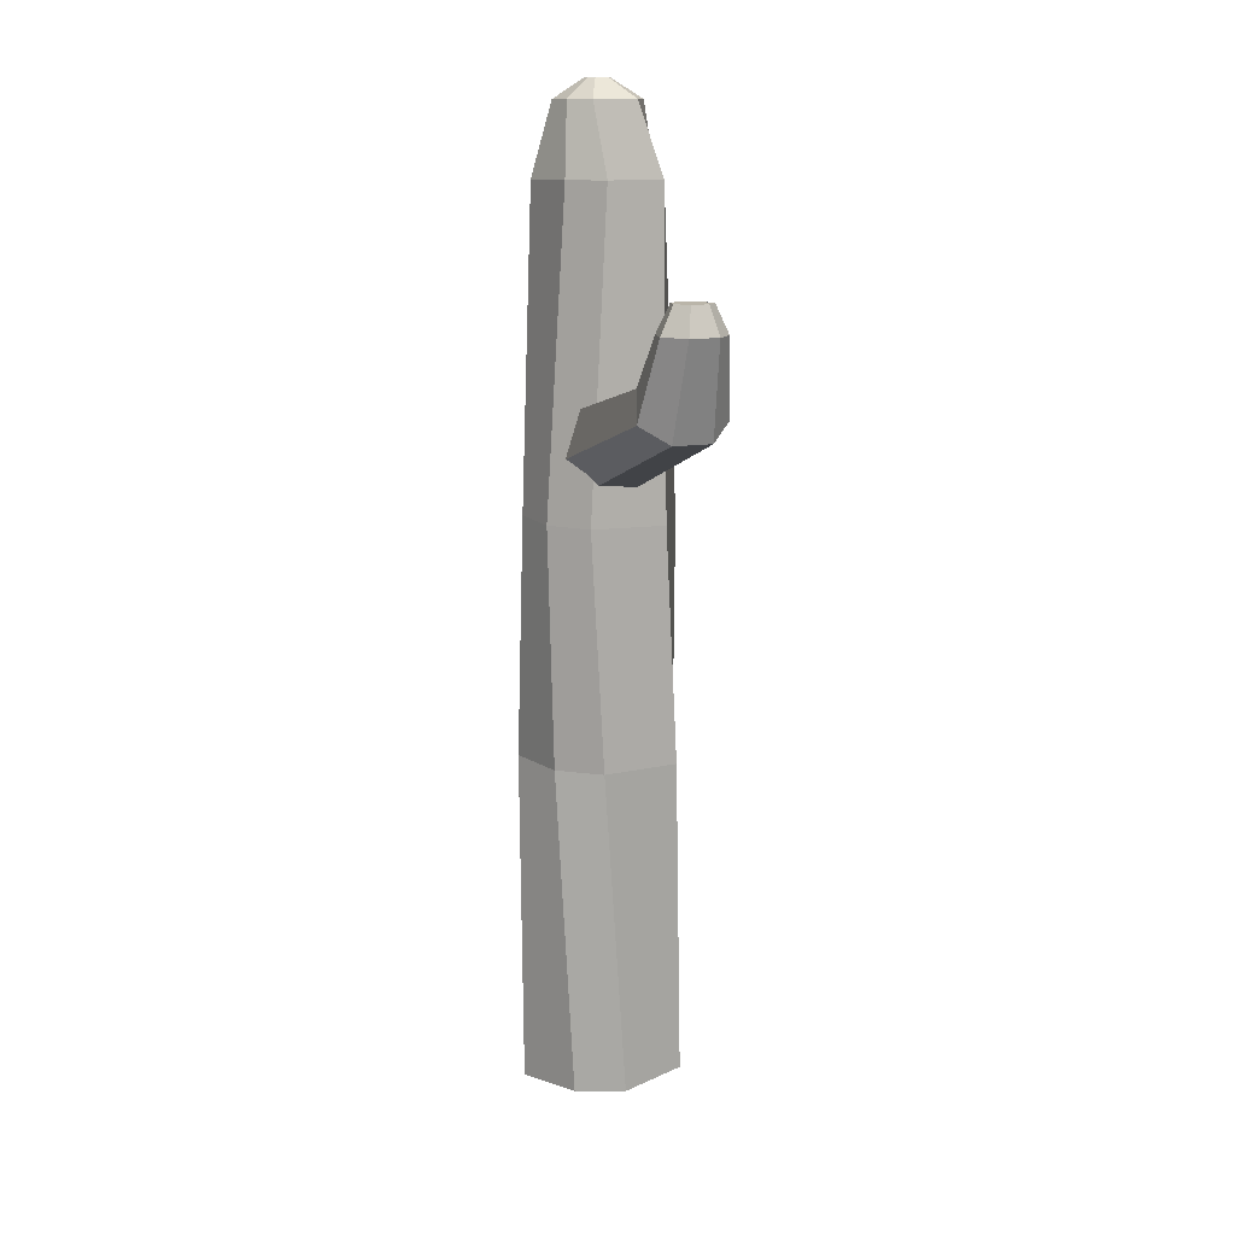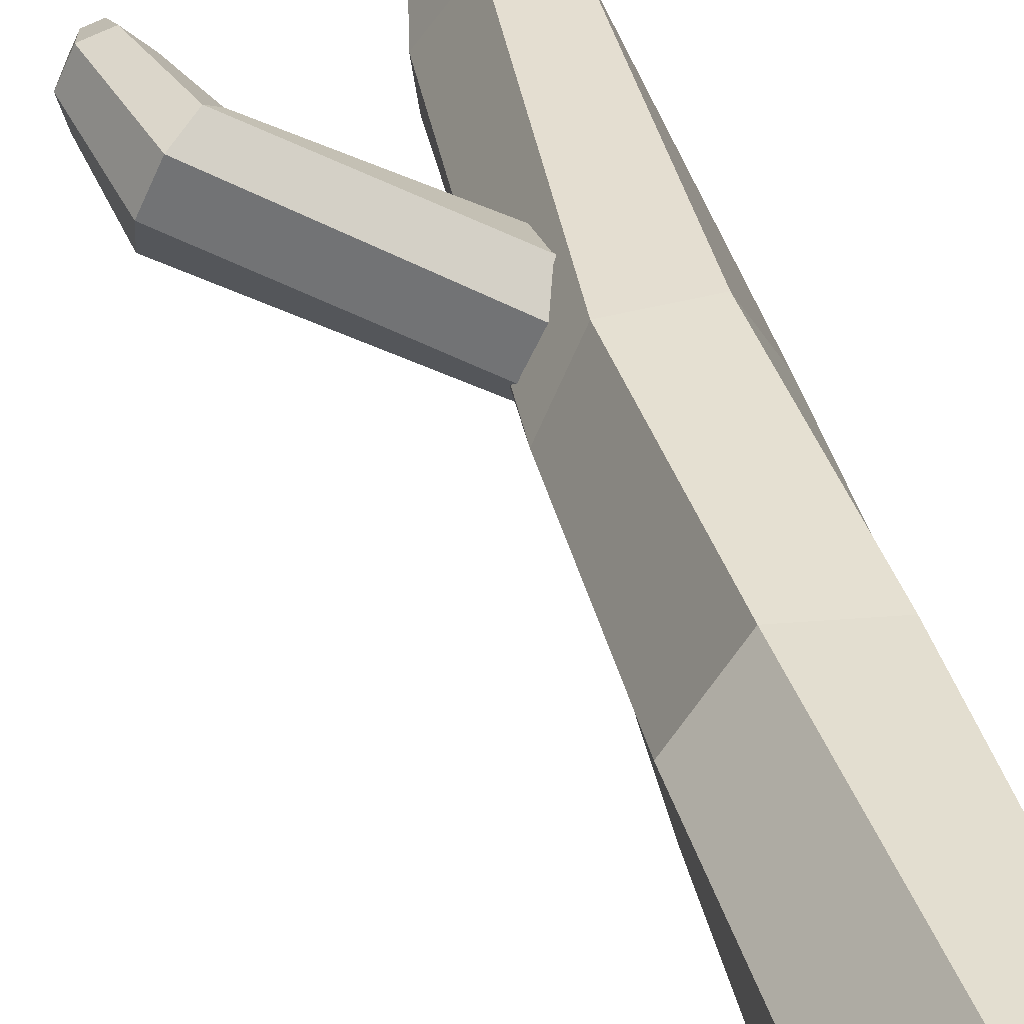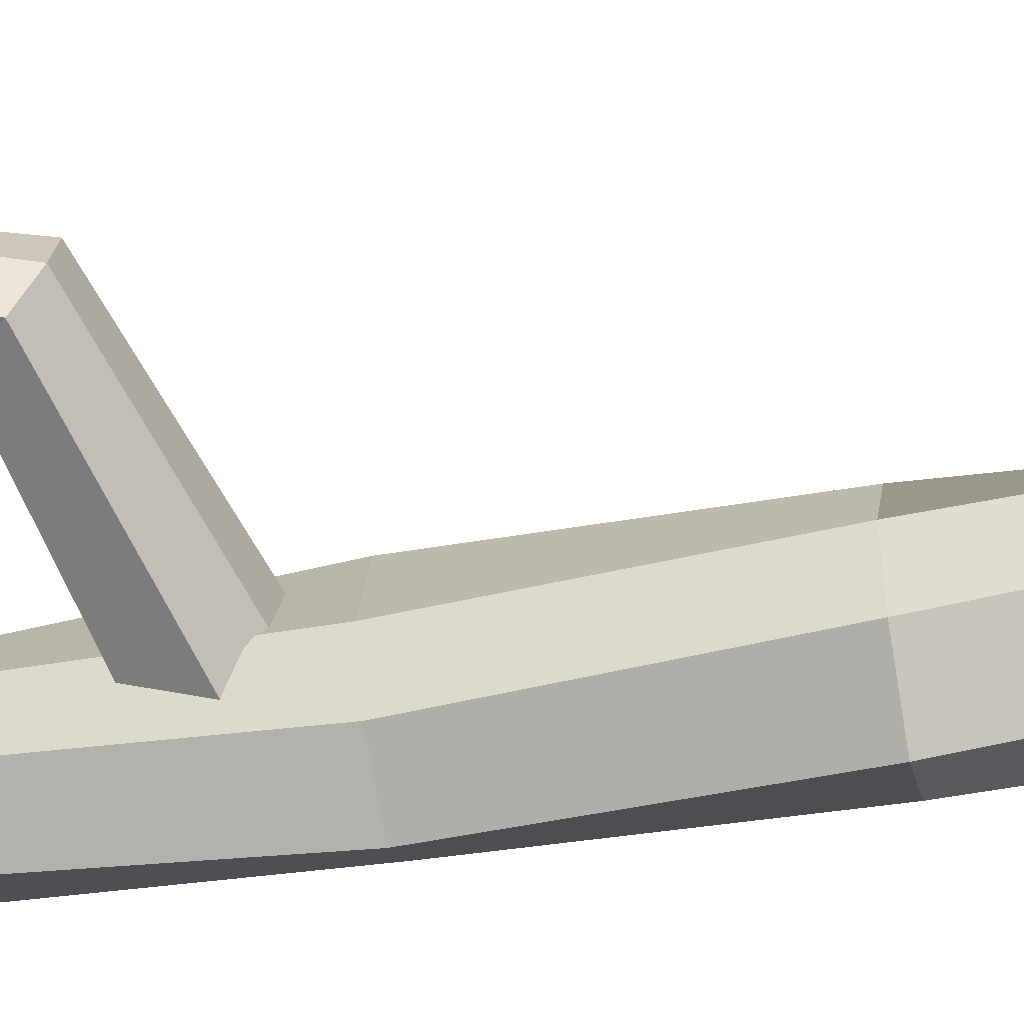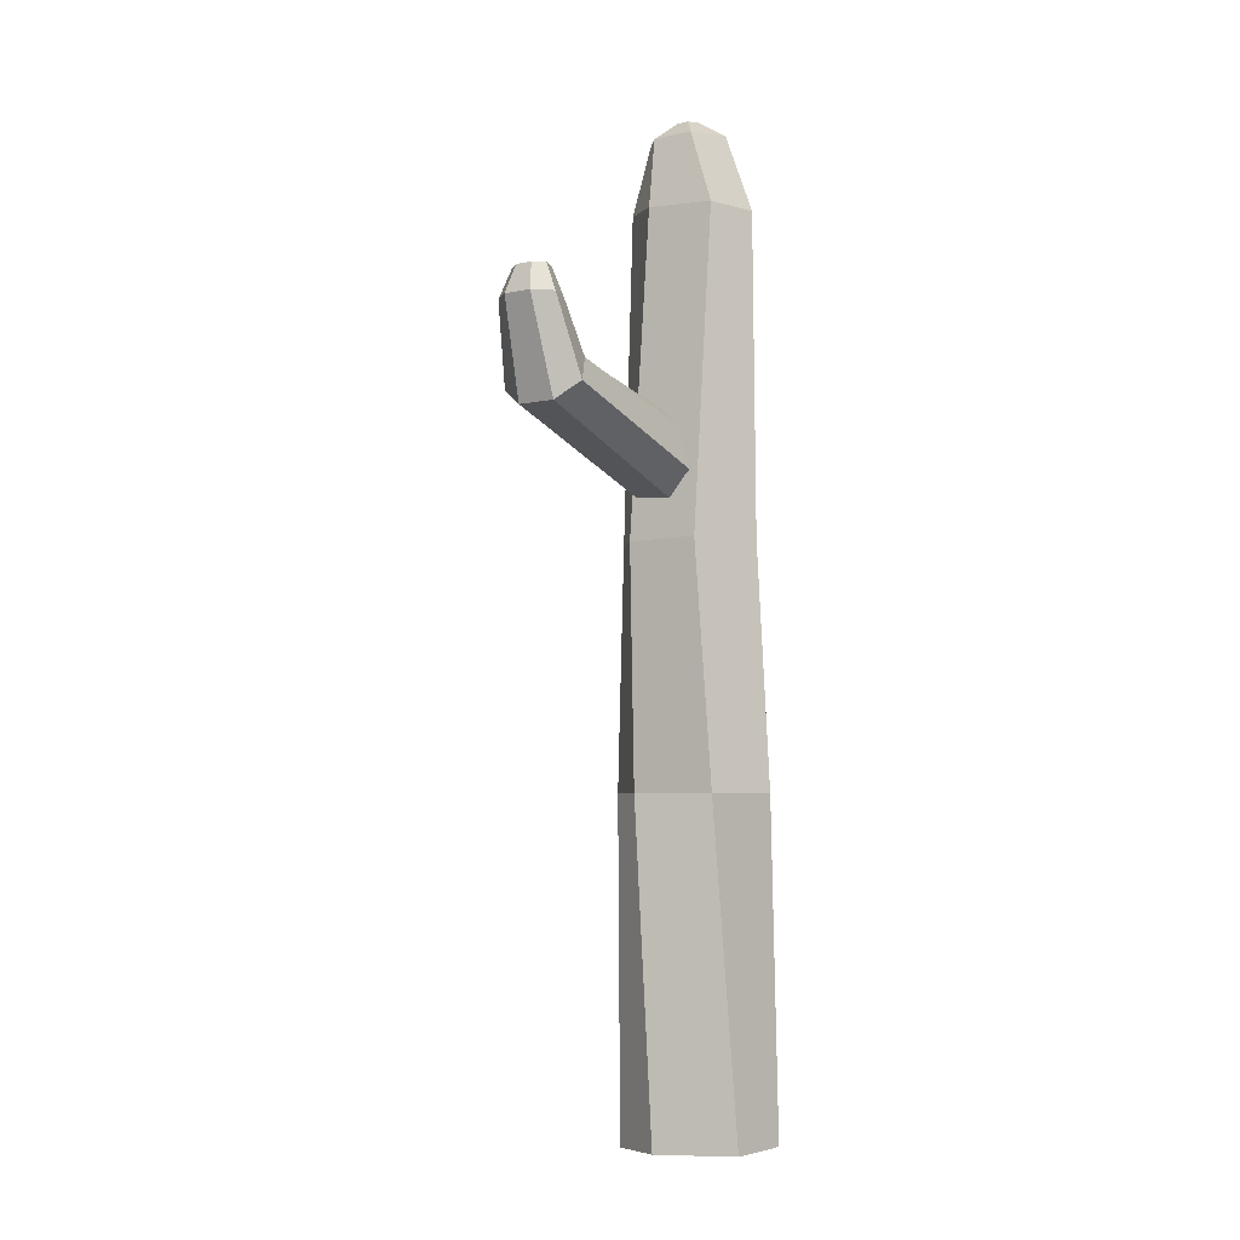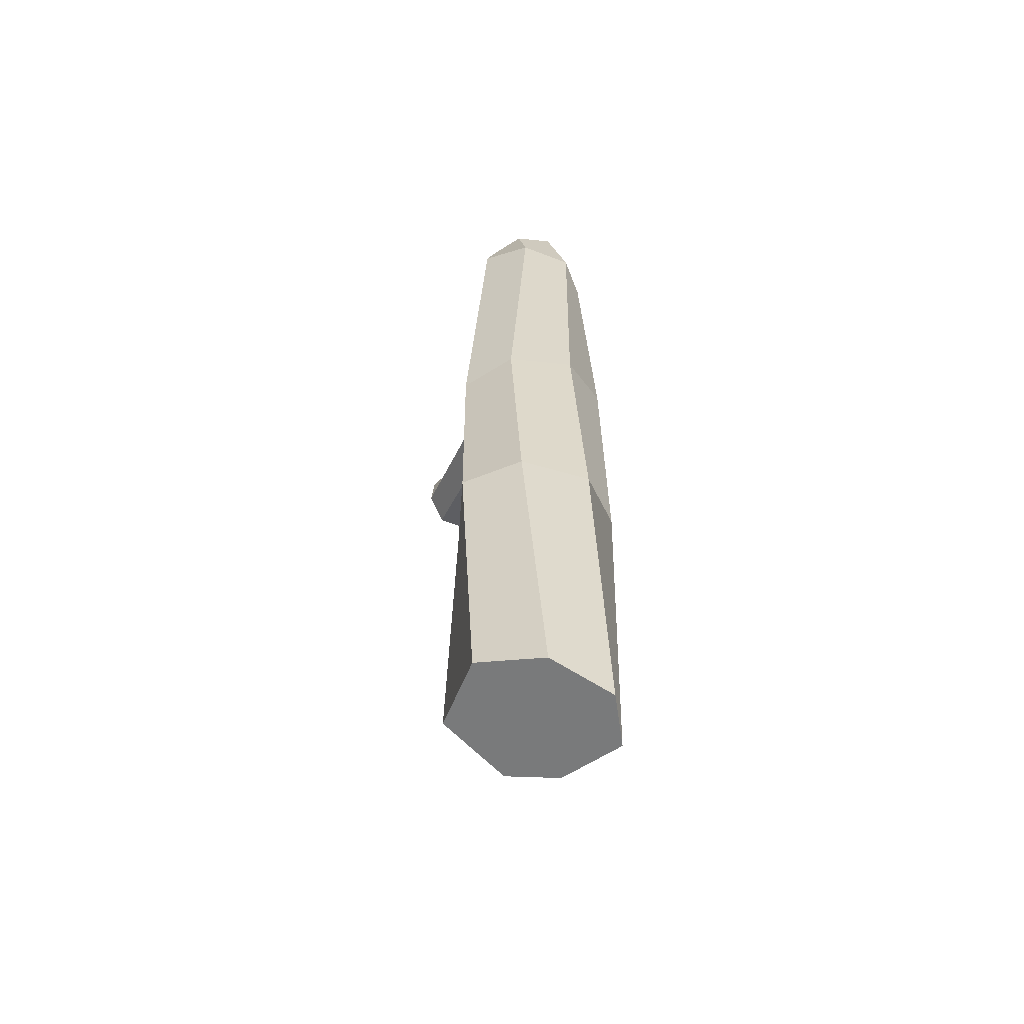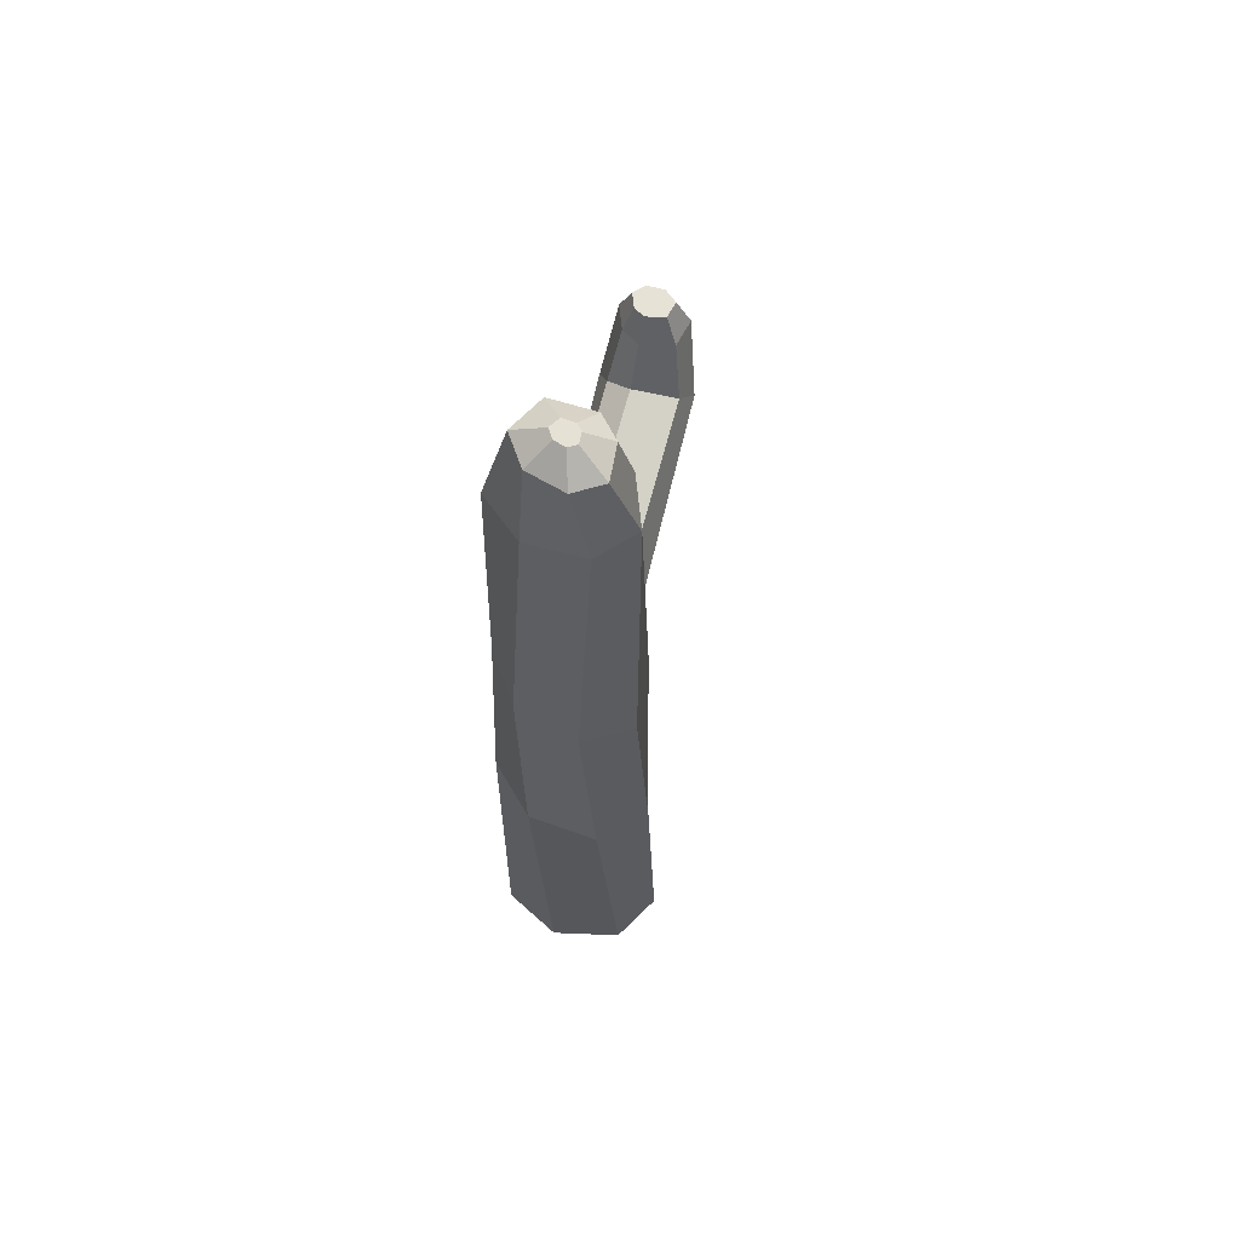
<metadata>
{"format":"obj","ext":"obj","renderer":"f3d","projection":"perspective","resolution":1024,"background":"white","views":[{"elev":12.8,"azim":-85.4,"up":"+Y"},{"elev":38.6,"azim":-13.3,"up":"+Z"},{"elev":-45.6,"azim":-78.3,"up":"+Z"},{"elev":-4.5,"azim":-30.5,"up":"+Y"},{"elev":-58.0,"azim":92.3,"up":"+Y"},{"elev":64.4,"azim":129.4,"up":"+Y"}]}
</metadata>
<code>
o Cactus2_Circle.003
v -0.4093 -0 -0.9124
v -0.833 -0 -0.2432
v -0.7823 0 0.3787
v -0.0271 0 0.9996
v 0.7646 0 0.6444
v 0.8021 0 -0.1492
v 0.2797 -0 -0.8421
v -0.1191 4.049 -0.9856
v -0.7263 4.049 -0.477
v -0.8672 4.049 0.1308
v -0.3367 4.049 0.9521
v 0.5255 4.049 0.8546
v 0.8027 4.049 0.11
v 0.5158 4.049 -0.709
v 0.05727 6.976 -0.9274
v -0.5927 6.976 -0.564
v -0.8292 6.976 -0.02724
v -0.4831 6.976 0.8242
v 0.3304 6.976 0.8852
v 0.7168 6.976 0.246
v 0.5953 6.976 -0.5607
v -0.1672 10.92 -0.7689
v -0.6068 10.92 -0.3284
v -0.6746 10.92 0.1571
v -0.2021 10.92 0.7627
v 0.4658 10.92 0.6262
v 0.6307 10.92 0.02411
v 0.349 10.92 -0.5967
v 0.02041 11.81 -0.5401
v -0.3528 11.81 -0.3314
v -0.4887 11.81 -0.02319
v -0.2899 11.81 0.4658
v 0.1773 11.81 0.5008
v 0.3992 11.81 0.1337
v 0.3294 11.81 -0.3295
v -0.008387 12.05 -0.1752
v -0.1237 12.05 -0.1163
v -0.1683 12.05 -0.02455
v -0.1136 12.05 0.1257
v 0.02735 12.05 0.1415
v 0.09864 12.05 0.03293
v 0.08274 12.05 -0.108
v -0.2422 7.298 0.3191
v -0.4334 7.348 -0.1071
v -0.5586 7.731 -0.3861
v -0.5002 8.299 -0.2559
v -0.2865 8.4 0.2205
v -0.1766 8.141 0.4654
v -0.1289 7.618 0.5717
v -2.747 9.734 1.448
v -2.613 9.736 1.314
v -2.593 9.737 1.167
v -2.736 9.737 0.9831
v -2.939 9.734 1.025
v -2.989 9.732 1.207
v -2.903 9.732 1.396
v -2.654 8.252 1.44
v -2.846 8.25 1.014
v -2.823 8.46 0.6411
v -2.515 8.811 0.6149
v -2.232 8.908 1.049
v -2.22 8.77 1.356
v -2.39 8.463 1.599
v -2.719 9.401 1.6
v -2.496 9.405 1.377
v -2.462 9.407 1.132
v -2.701 9.405 0.8253
v -3.039 9.4 0.8943
v -3.122 9.398 1.199
v -2.98 9.398 1.513
f 3 10 9 2
f 1 8 14 7
f 6 13 12 5
f 4 11 10 3
f 2 9 8 1
f 7 14 13 6
f 5 12 11 4
f 14 21 20 13
f 12 19 18 11
f 10 17 16 9
f 8 15 21 14
f 13 20 19 12
f 11 18 17 10
f 9 16 15 8
f 18 25 24 17
f 16 23 22 15
f 21 28 27 20
f 19 26 25 18
f 17 24 23 16
f 15 22 28 21
f 20 27 26 19
f 22 29 35 28
f 27 34 33 26
f 25 32 31 24
f 23 30 29 22
f 28 35 34 27
f 26 33 32 25
f 24 31 30 23
f 35 42 41 34
f 33 40 39 32
f 31 38 37 30
f 29 36 42 35
f 34 41 40 33
f 32 39 38 31
f 30 37 36 29
f 37 38 39 40 41 42 36
f 65 51 50 64
f 67 53 52 66
f 48 49 43 44 45 46 47
f 66 52 51 65
f 64 50 56 70
f 69 55 54 68
f 46 45 59 60
f 62 65 64 63
f 44 43 57 58
f 47 46 60 61
f 43 49 63 57
f 45 44 58 59
f 48 47 61 62
f 70 56 55 69
f 49 48 62 63
f 63 64 70 57
f 61 66 65 62
f 58 69 68 59
f 60 67 66 61
f 57 70 69 58
f 59 68 67 60
f 68 54 53 67
f 51 52 53 54 55 56 50
f 2 1 7 6 5 4 3

</code>
